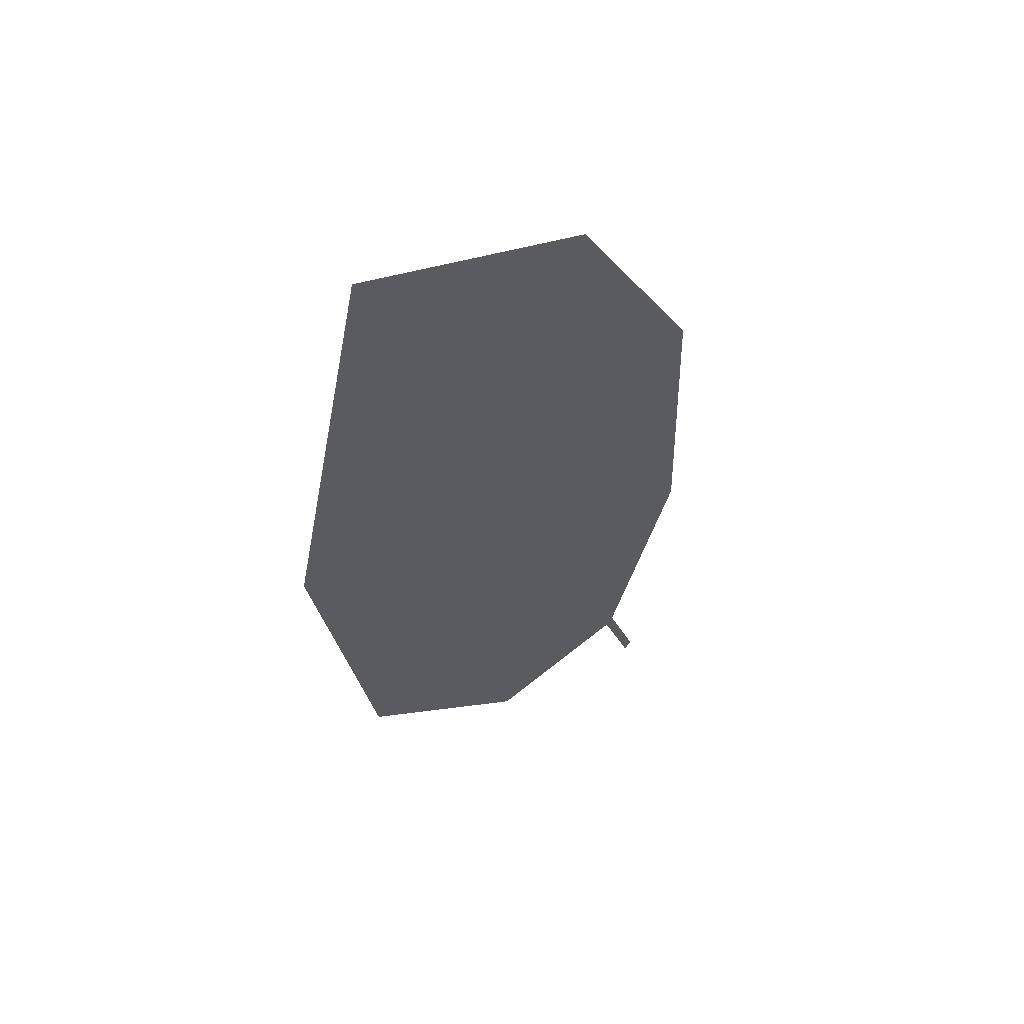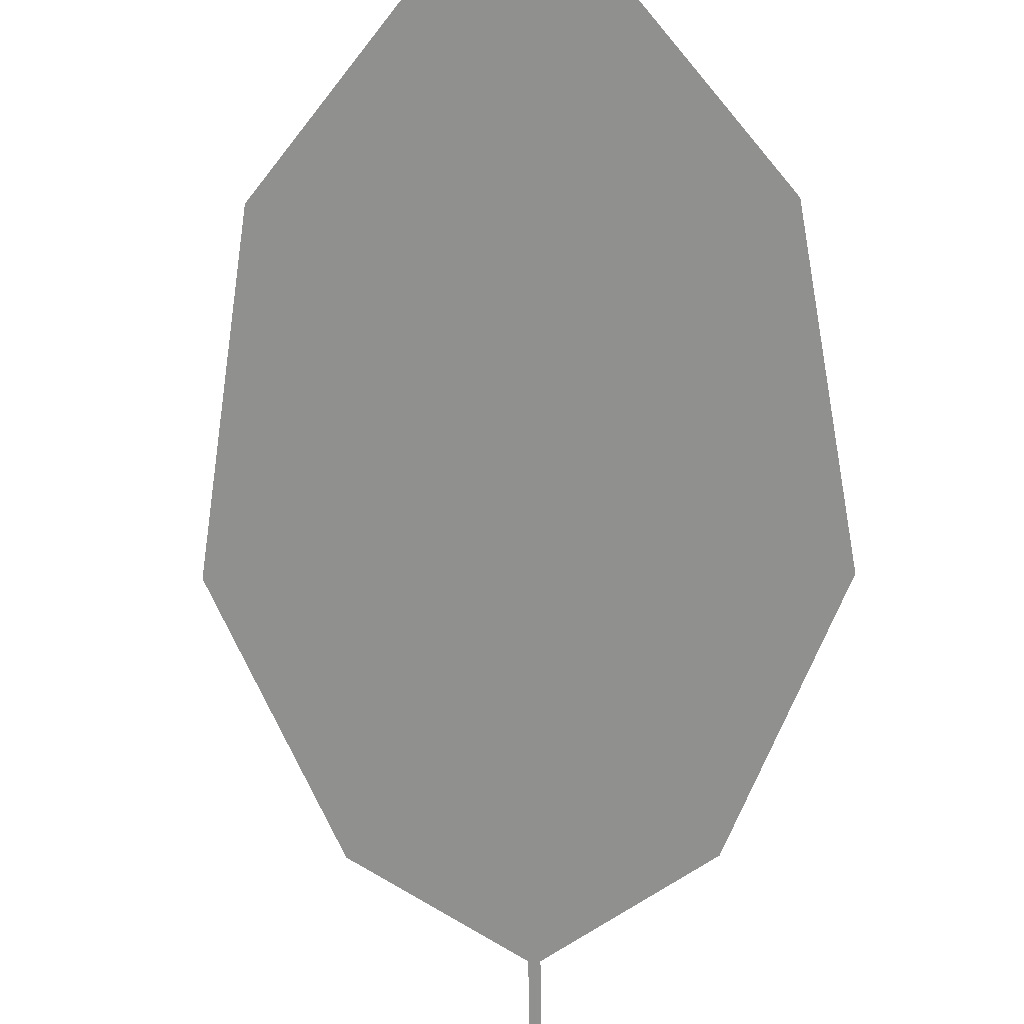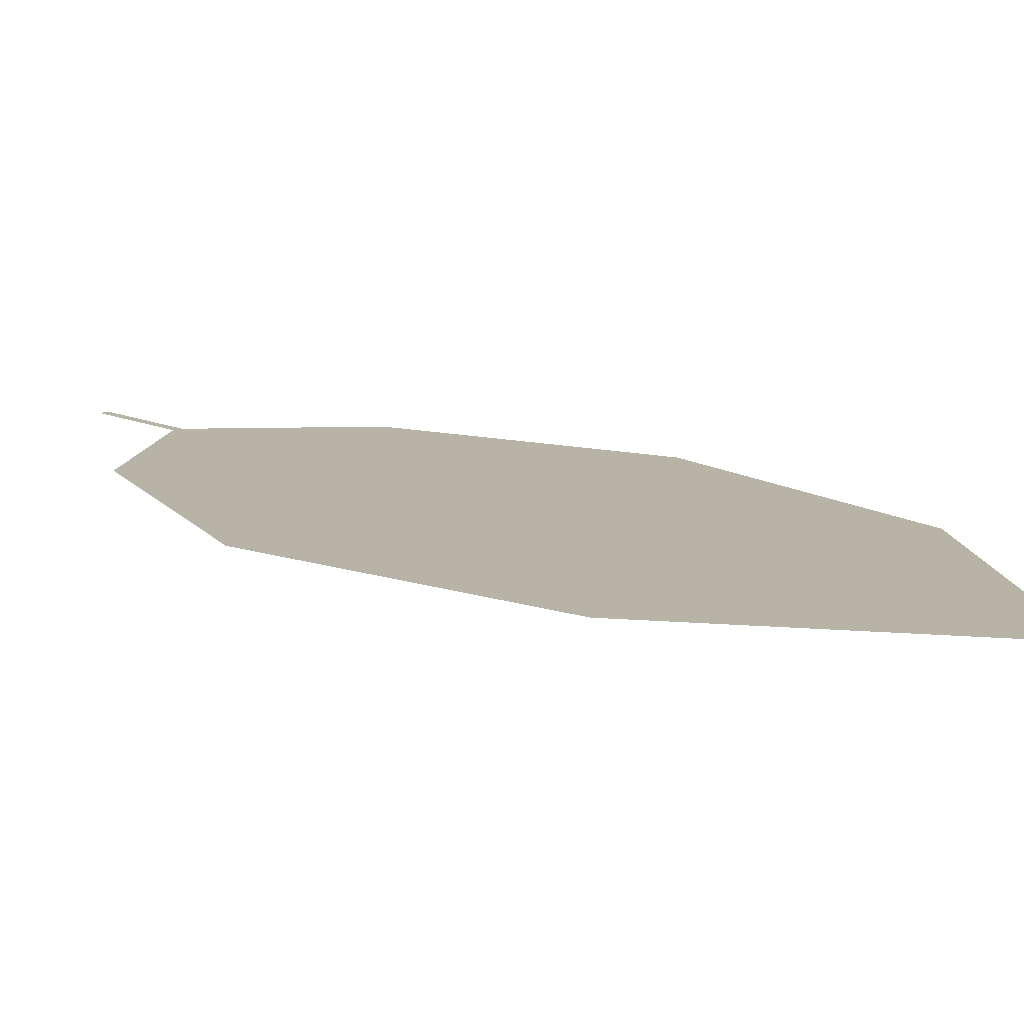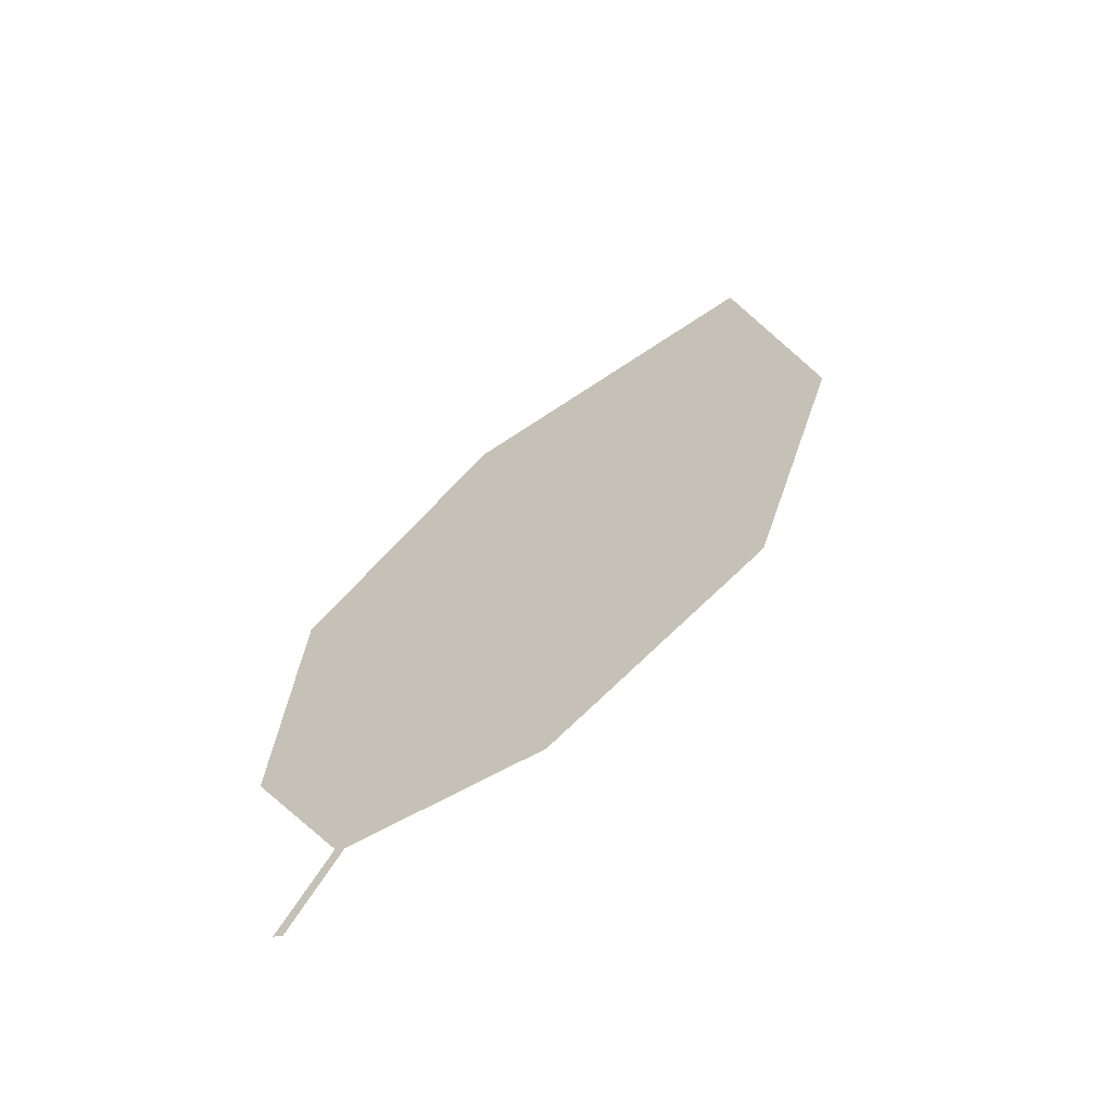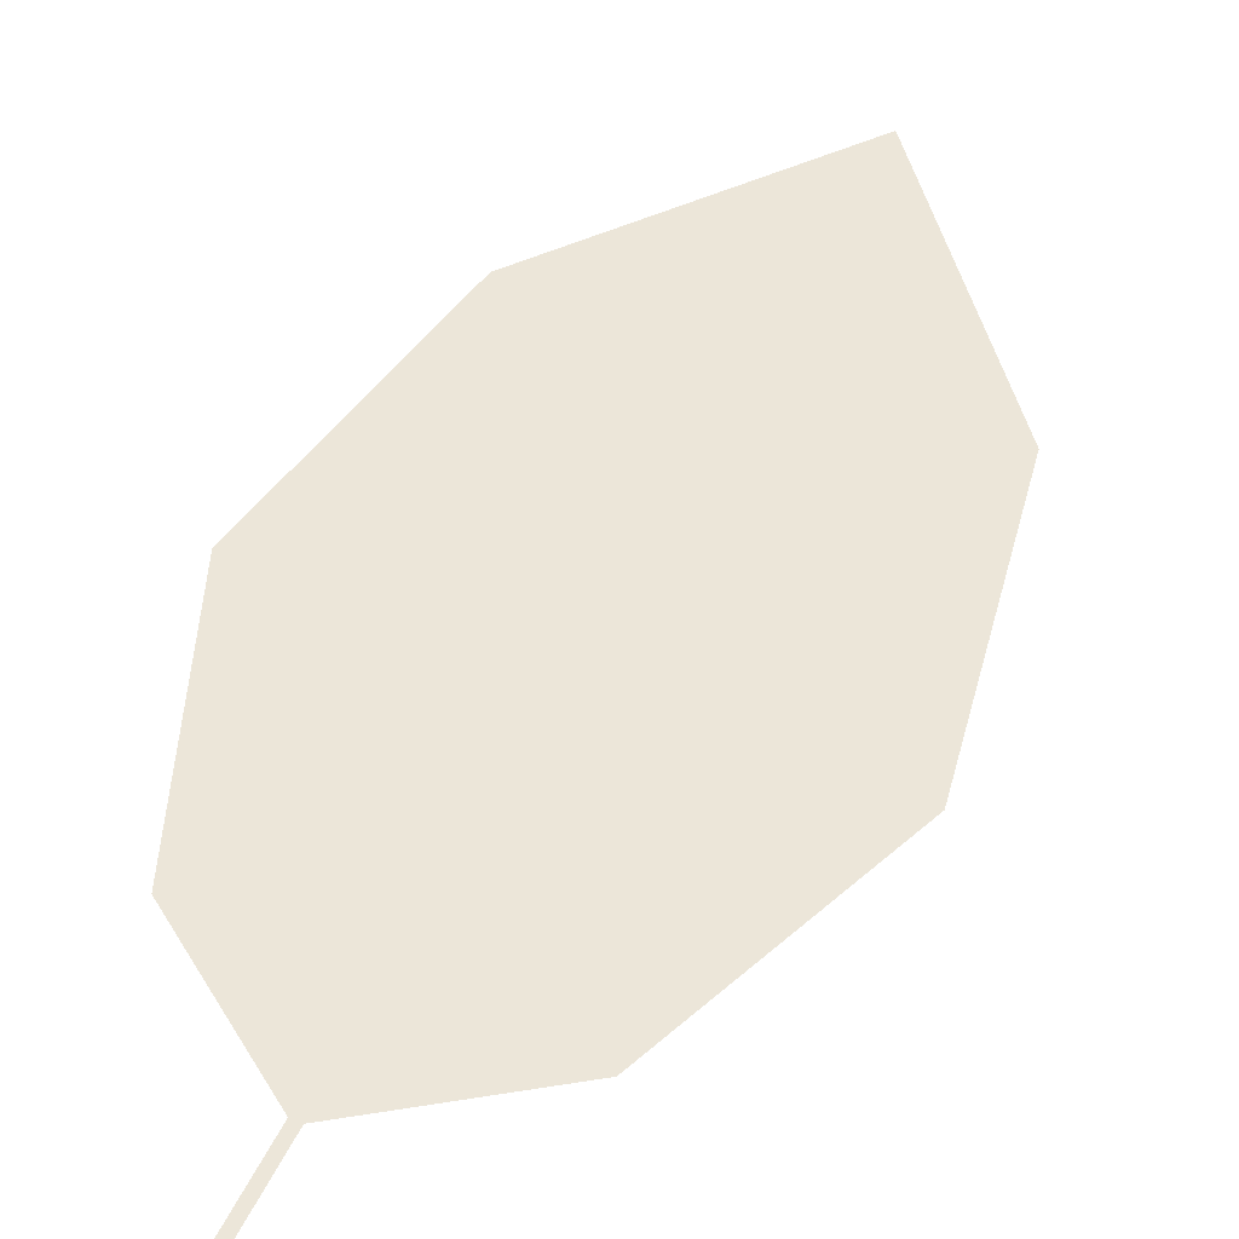
<metadata>
{"format":"obj","ext":"obj","renderer":"f3d","projection":"perspective","resolution":1024,"background":"white","views":[{"elev":49.4,"azim":-48.3,"up":"+Z"},{"elev":-67.1,"azim":-24.1,"up":"+Y"},{"elev":12.4,"azim":-72.0,"up":"+Y"},{"elev":-62.1,"azim":-155.0,"up":"+Z"},{"elev":51.8,"azim":179.7,"up":"+Y"}]}
</metadata>
<code>
o Leaves.014_leaves.014
v -0.2675 -0.03885 1.104
v -0.2739 -0.03923 1.118
v -0.2689 -0.03882 1.104
v -0.2675 -0.03885 1.104
v -0.2739 -0.03923 1.118
v -0.2689 -0.03882 1.104
v -0.2752 -0.0392 1.117
v -0.343 -0.04115 1.193
v -0.3013 -0.03919 1.122
v -0.2752 -0.0392 1.117
v -0.343 -0.04115 1.193
v -0.3013 -0.03919 1.122
v -0.3308 -0.03988 1.149
v -0.3308 -0.03988 1.149
v -0.2887 -0.04223 1.218
v -0.3318 -0.04265 1.24
v -0.3318 -0.04265 1.24
v -0.2887 -0.04223 1.218
v -0.2628 -0.04122 1.181
v -0.2605 -0.04 1.141
v -0.2628 -0.04122 1.181
v -0.2605 -0.04 1.141
f 1 2 5 4
f 1 3 10 2
f 3 1 4 6
f 4 5 7 6
f 10 3 6 7
f 18 8 7 5
f 8 14 9 7
f 12 10 7 9
f 15 2 10 11
f 11 10 12 13
f 13 12 9 14
f 11 13 14 8
f 15 11 16
f 16 11 8 17
f 15 16 17 18
f 18 17 8
f 5 20 19 18
f 21 15 18 19
f 22 21 19 20
f 2 15 21 22
f 2 22 20 5

</code>
